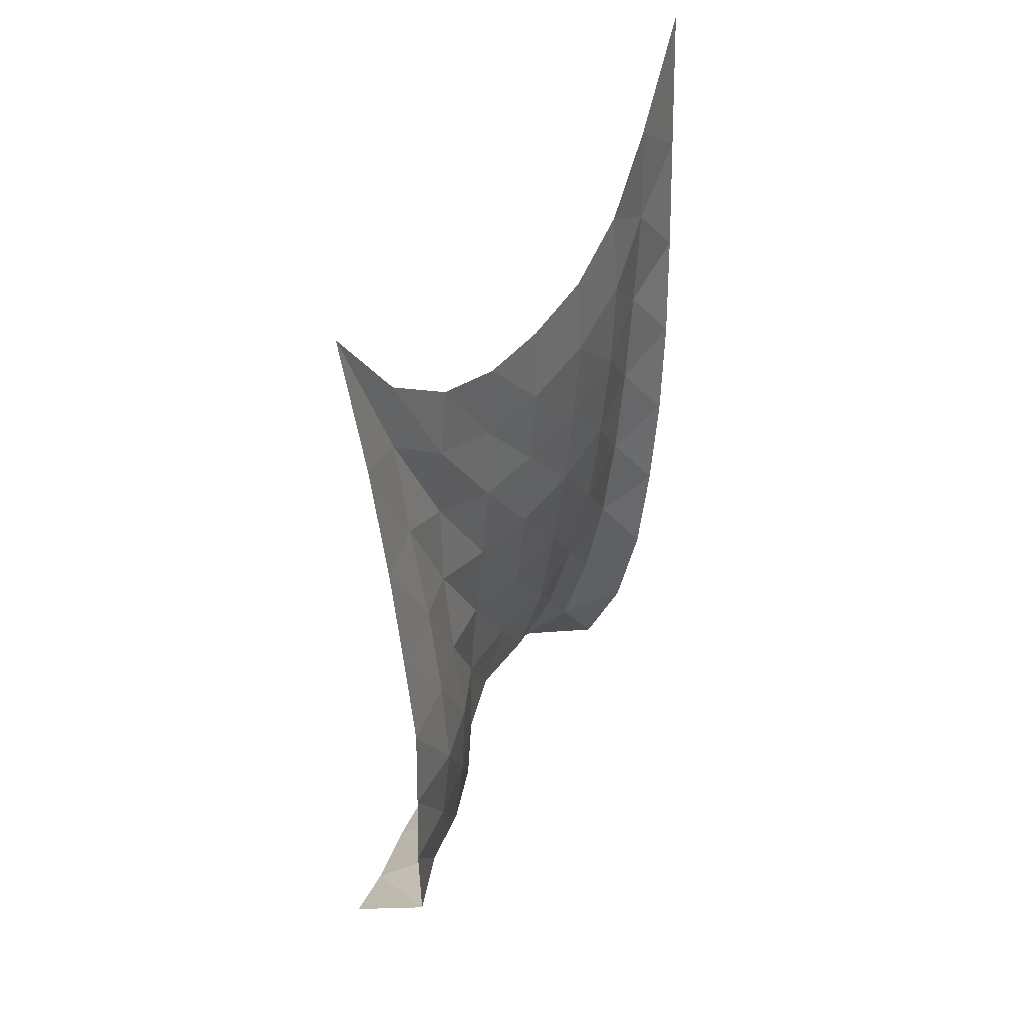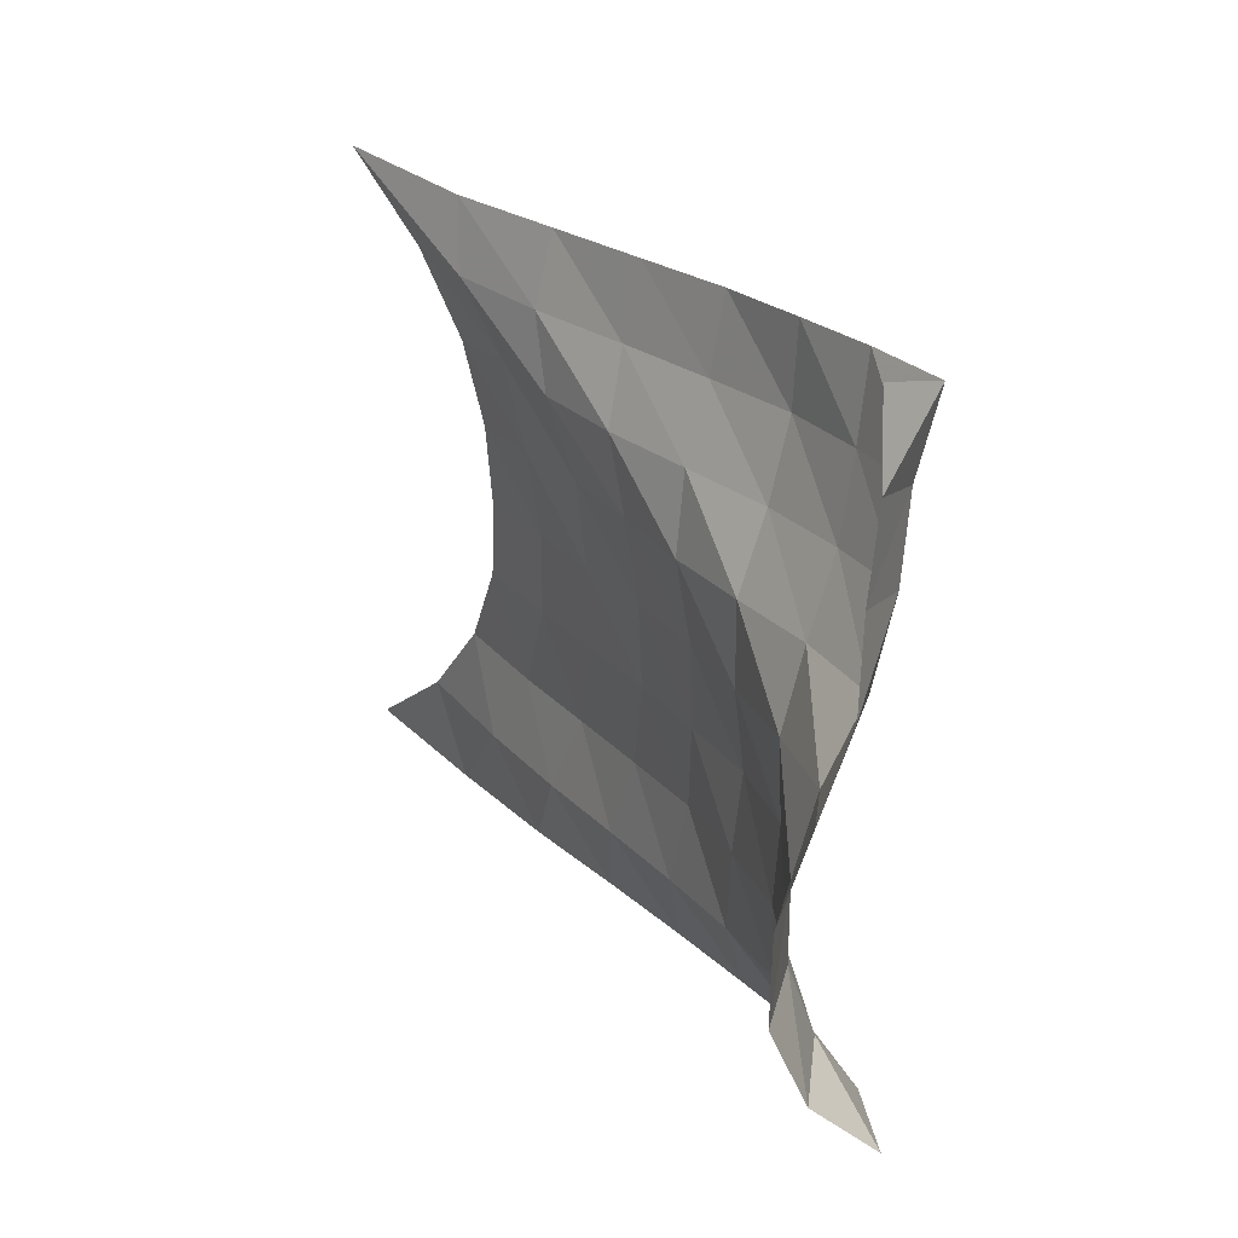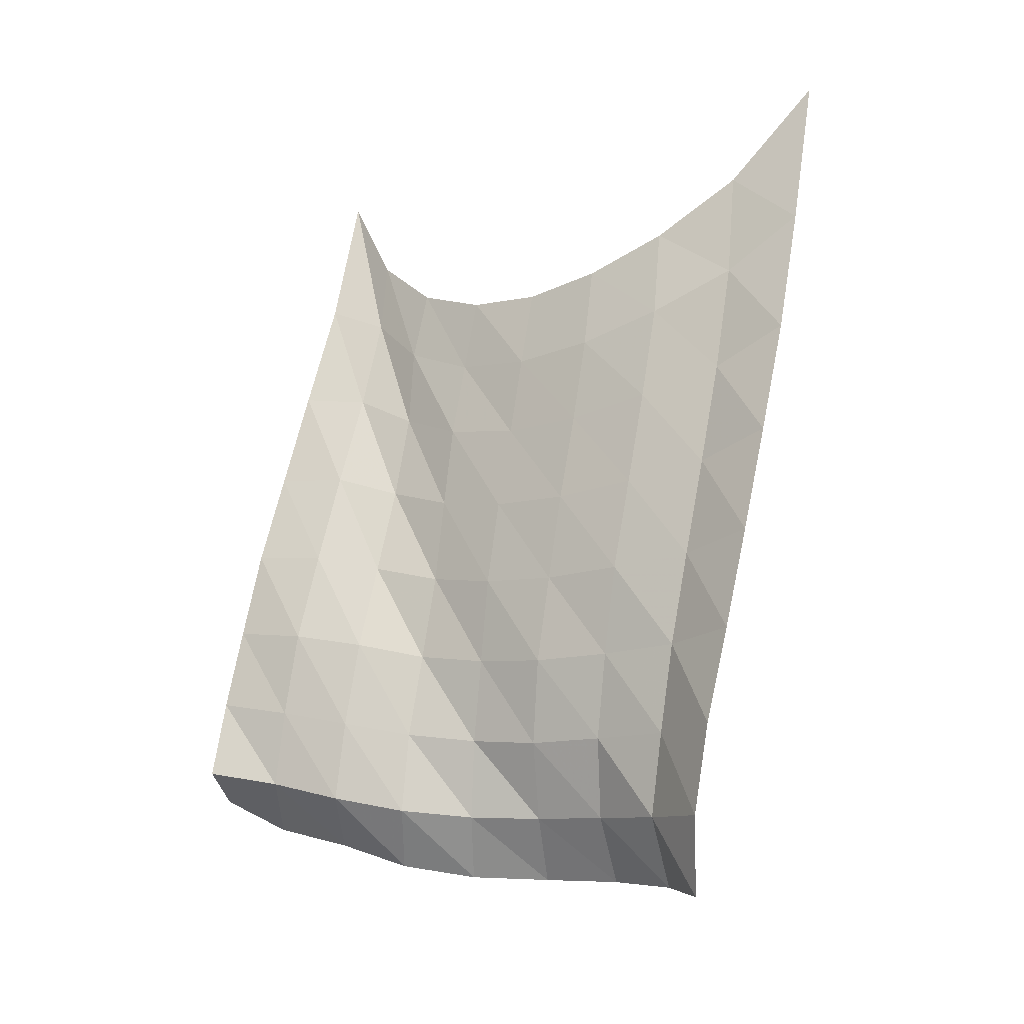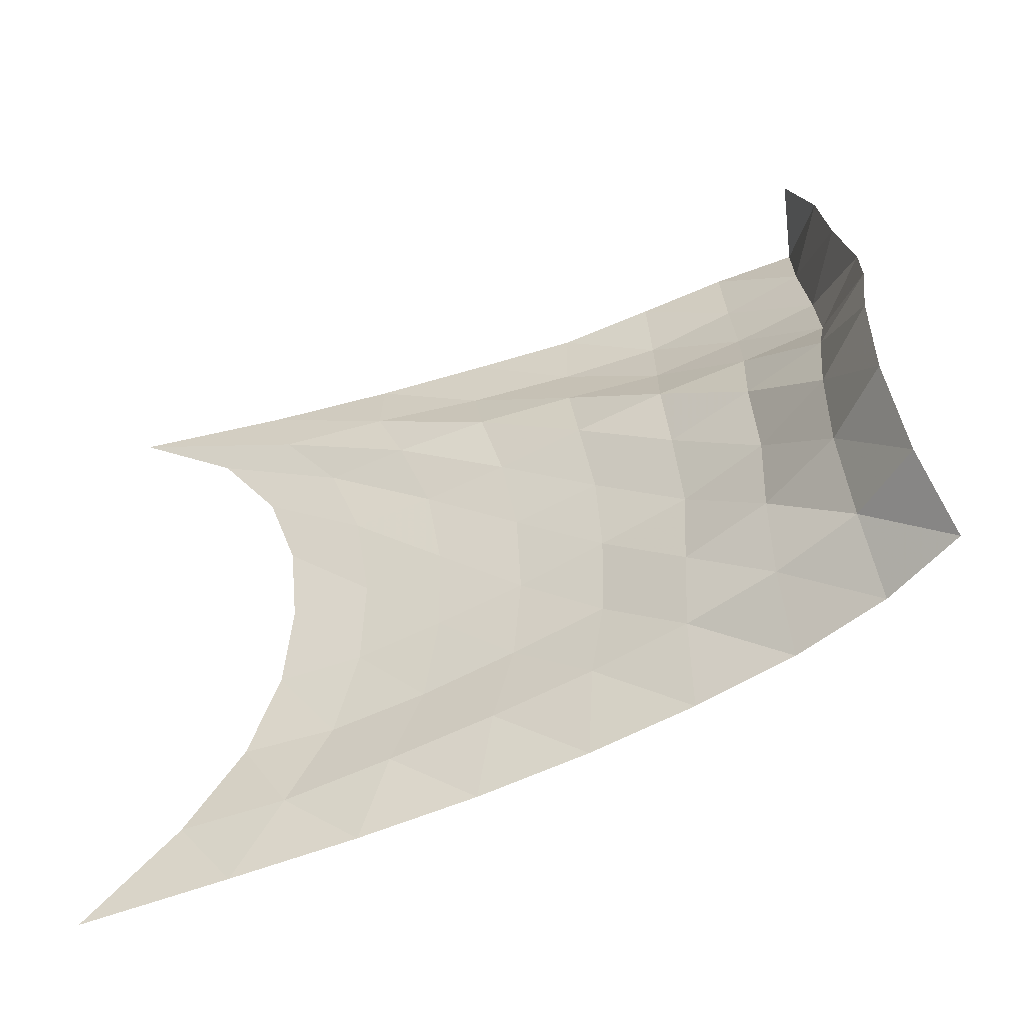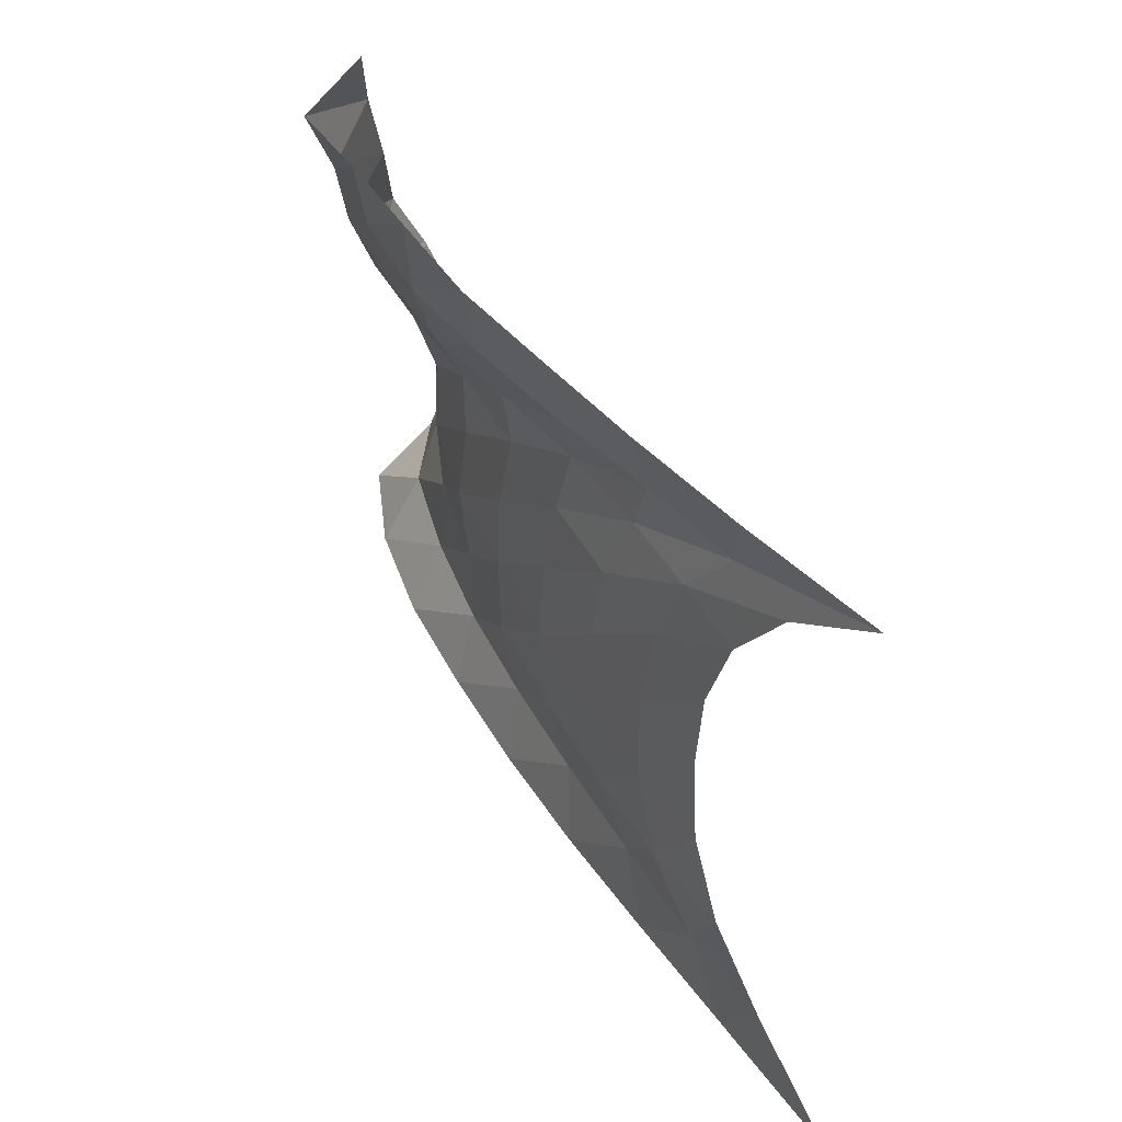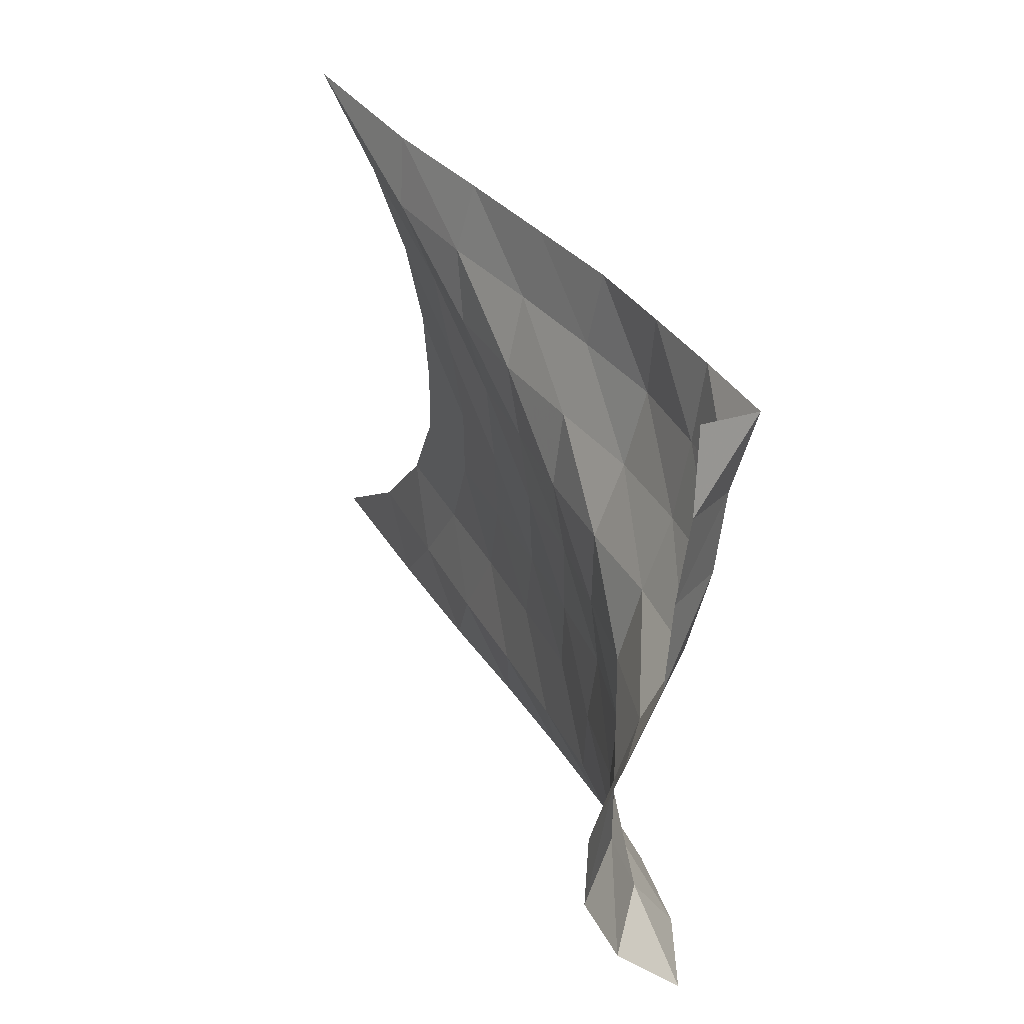
<metadata>
{"format":"obj","ext":"obj","renderer":"f3d","projection":"perspective","resolution":1024,"background":"white","views":[{"elev":47.2,"azim":33.0,"up":"+Y"},{"elev":35.0,"azim":-28.5,"up":"+Z"},{"elev":-15.1,"azim":122.2,"up":"+Y"},{"elev":-42.2,"azim":-63.9,"up":"+Z"},{"elev":40.7,"azim":151.4,"up":"+Z"},{"elev":45.2,"azim":-22.6,"up":"+Z"}]}
</metadata>
<code>
v -1 0 -1
v -0.9482 -0.2996 -0.7137
v -0.8943 -0.4721 -0.4388
v -0.8723 -0.5678 -0.1702
v -0.8796 -0.6021 0.09133
v -0.8876 -0.58 0.3452
v -0.9084 -0.4928 0.5881
v -0.9482 -0.3163 0.8087
v -1 0 1
v -0.9506 -0.4928 -0.9484
v -0.9253 -0.6509 -0.6969
v -0.8641 -0.7698 -0.4295
v -0.8457 -0.84 -0.1522
v -0.8551 -0.8587 0.1236
v -0.8795 -0.8238 0.3914
v -0.8963 -0.7246 0.6381
v -0.9404 -0.5579 0.8296
v -0.8962 -0.473 1.026
v -0.9053 -0.9036 -0.898
v -0.9109 -1.004 -0.6463
v -0.8482 -1.08 -0.3835
v -0.8388 -1.122 -0.1068
v -0.8491 -1.123 0.1672
v -0.8576 -1.078 0.4282
v -0.8972 -0.9873 0.6579
v -0.8732 -0.8828 0.862
v -0.8028 -0.8558 1.075
v -0.8617 -1.276 -0.8376
v -0.8953 -1.343 -0.5862
v -0.8445 -1.387 -0.3243
v -0.8333 -1.407 -0.05305
v -0.8396 -1.396 0.2132
v -0.8558 -1.35 0.4637
v -0.8659 -1.279 0.6937
v -0.7862 -1.211 0.8973
v -0.7276 -1.198 1.123
v -0.8321 -1.626 -0.7725
v -0.8869 -1.666 -0.5228
v -0.8461 -1.689 -0.2619
v -0.8435 -1.695 0.003033
v -0.8421 -1.677 0.2603
v -0.8636 -1.634 0.5047
v -0.8085 -1.578 0.7293
v -0.7156 -1.529 0.9371
v -0.6608 -1.51 1.168
v -0.8164 -1.957 -0.7014
v -0.8913 -1.976 -0.4568
v -0.8861 -1.983 -0.1973
v -0.8594 -1.985 0.06013
v -0.8763 -1.96 0.3102
v -0.8558 -1.923 0.5531
v -0.7458 -1.874 0.7605
v -0.662 -1.832 0.9809
v -0.6317 -1.802 1.22
v -0.8124 -2.27 -0.6236
v -0.9215 -2.272 -0.3921
v -0.9378 -2.267 -0.1351
v -0.9218 -2.266 0.1178
v -0.9187 -2.24 0.3658
v -0.835 -2.209 0.5941
v -0.7306 -2.164 0.8059
v -0.6616 -2.115 1.033
v -0.6072 -2.072 1.268
v -0.8508 -2.566 -0.5496
v -0.9781 -2.547 -0.3212
v -1.053 -2.528 -0.07679
v -1.049 -2.518 0.1737
v -0.9729 -2.505 0.4121
v -0.8358 -2.482 0.6217
v -0.7381 -2.433 0.8479
v -0.6775 -2.372 1.079
v -0.579 -2.329 1.299
v -0.9532 -2.824 -0.4933
v -1.137 -2.772 -0.2974
v -1.234 -2.736 -0.03593
v -1.219 -2.717 0.2416
v -1.114 -2.704 0.4919
v -0.99 -2.663 0.7152
v -0.9292 -2.581 0.945
v -0.8601 -2.516 1.18
v -0.7978 -2.404 1.395
f 1 10 2
f 2 10 11
f 2 11 3
f 3 11 12
f 3 12 4
f 4 12 13
f 4 13 5
f 5 13 14
f 5 14 6
f 6 14 15
f 6 15 7
f 7 15 16
f 7 16 8
f 8 16 17
f 8 17 9
f 9 17 18
f 10 19 11
f 11 19 20
f 11 20 12
f 12 20 21
f 12 21 13
f 13 21 22
f 13 22 14
f 14 22 23
f 14 23 15
f 15 23 24
f 15 24 16
f 16 24 25
f 16 25 17
f 17 25 26
f 17 26 18
f 18 26 27
f 19 28 20
f 20 28 29
f 20 29 21
f 21 29 30
f 21 30 22
f 22 30 31
f 22 31 23
f 23 31 32
f 23 32 24
f 24 32 33
f 24 33 25
f 25 33 34
f 25 34 26
f 26 34 35
f 26 35 27
f 27 35 36
f 28 37 29
f 29 37 38
f 29 38 30
f 30 38 39
f 30 39 31
f 31 39 40
f 31 40 32
f 32 40 41
f 32 41 33
f 33 41 42
f 33 42 34
f 34 42 43
f 34 43 35
f 35 43 44
f 35 44 36
f 36 44 45
f 37 46 38
f 38 46 47
f 38 47 39
f 39 47 48
f 39 48 40
f 40 48 49
f 40 49 41
f 41 49 50
f 41 50 42
f 42 50 51
f 42 51 43
f 43 51 52
f 43 52 44
f 44 52 53
f 44 53 45
f 45 53 54
f 46 55 47
f 47 55 56
f 47 56 48
f 48 56 57
f 48 57 49
f 49 57 58
f 49 58 50
f 50 58 59
f 50 59 51
f 51 59 60
f 51 60 52
f 52 60 61
f 52 61 53
f 53 61 62
f 53 62 54
f 54 62 63
f 55 64 56
f 56 64 65
f 56 65 57
f 57 65 66
f 57 66 58
f 58 66 67
f 58 67 59
f 59 67 68
f 59 68 60
f 60 68 69
f 60 69 61
f 61 69 70
f 61 70 62
f 62 70 71
f 62 71 63
f 63 71 72
f 64 73 65
f 65 73 74
f 65 74 66
f 66 74 75
f 66 75 67
f 67 75 76
f 67 76 68
f 68 76 77
f 68 77 69
f 69 77 78
f 69 78 70
f 70 78 79
f 70 79 71
f 71 79 80
f 71 80 72
f 72 80 81

</code>
